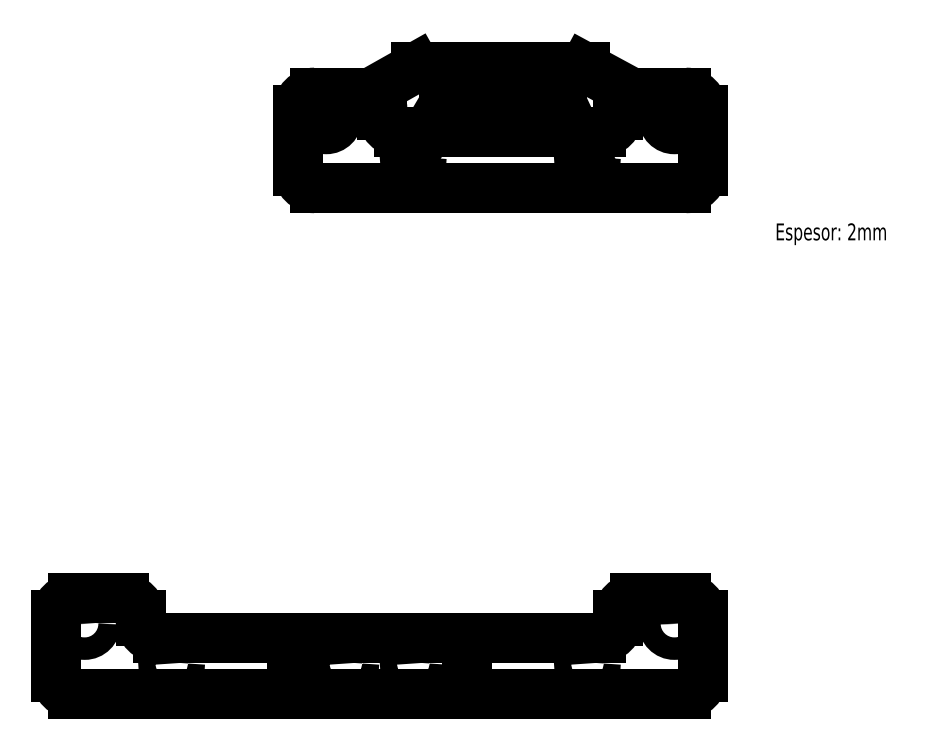
<metadata>
{"format":"dxf","ext":"dxf","renderer":"ezdxf+matplotlib","layout":"modelspace","background":"white","min_lineweight":24,"dpi":150}
</metadata>
<code>
0
SECTION
2
ENTITIES
0
LINE
8
0
10
92
20
30
30
0
11
128
21
30
31
0
0
ARC
8
0
10
92
20
33
30
0
40
3
50
180
51
270
0
ARC
8
0
10
128
20
33
30
0
40
3
50
270
51
0
0
CIRCLE
8
0
10
94.5
20
25.5
30
0
40
1.5
0
CIRCLE
8
0
10
125.5
20
25.5
30
0
40
1.5
0
DIMENSION
8
Dimensions
10
125.5
20
15
30
0
11
110
21
16.88
31
0
70
0
71
5
72
0
41
1
42
0
1

3
Standard
13
94.5
23
25.5
33
0
14
125.5
24
25.5
34
0
50
0
0
DIMENSION
8
Dimensions
10
128
20
33
30
0
11
133.9
21
30.68
31
0
70
4
71
5
72
0
41
1
42
0
1

3
Standard
15
130.3
25
31.13
35
0
40
0
0
MTEXT
8
Dimensions
10
157.9
20
10.36
30
0
40
3
41
100
71
5
72
2
1

7
iso
50
0
73
0
44
1
0
MTEXT
8
Dimensions
10
168.9
20
12.22
30
0
40
3
41
100
71
5
72
2
1
Espesor: 2mm
7
iso
50
0
73
0
44
1
0
LEADER
8
Dimensions
3
Standard
71
1
72
0
73
3
74
0
75
0
40
1
41
10
76
2
10
95.19
20
26.83
10
100
20
35
0
LEADER
8
Dimensions
3
Standard
71
1
72
0
73
3
74
0
75
0
40
1
41
10
76
3
10
124.8
20
26.84
10
121
20
35
10
100
20
35
0
MTEXT
8
Dimensions
10
110
20
37
30
0
40
3
41
100
71
5
72
2
1
\U+23003
7
iso
50
0
73
0
44
1
0
CIRCLE
8
0
10
79
20
32.5
30
0
40
2
0
DIMENSION
8
Dimensions
10
131
20
50.5
30
0
11
110
21
52.38
31
0
70
0
71
5
72
0
41
1
42
0
1

3
Standard
13
89
23
35.5
33
0
14
131
24
35.5
34
0
50
0
0
DIMENSION
8
Dimensions
10
79
20
44.5
30
0
11
84
21
46.38
31
0
70
0
71
5
72
0
41
1
42
0
1

3
Standard
13
89
23
36.5
33
0
14
79
24
32.5
34
0
50
0
0
CIRCLE
8
0
10
141
20
32.5
30
0
40
2
0
DIMENSION
8
Dimensions
10
141
20
44.5
30
0
11
136
21
46.38
31
0
70
0
71
5
72
1
41
1
42
0
1

3
Standard
13
131
23
36.12
33
0
14
141
24
32.5
34
0
50
0
0
LEADER
8
Dimensions
3
Standard
71
1
72
0
73
3
74
0
75
0
40
1
41
10
76
3
10
80.75
20
33.47
10
95
20
41.5
10
119
20
41.5
0
LEADER
8
Dimensions
3
Standard
71
1
72
0
73
3
74
0
75
0
40
1
41
10
76
3
10
139.4
20
33.7
10
125
20
41.5
10
113
20
41.5
0
MTEXT
8
Dimensions
10
110
20
43.5
30
0
40
3
41
100
71
5
72
2
1
\U+23004
7
iso
50
0
73
0
44
1
0
ARC
8
0
10
143
20
23
30
0
40
3
50
270
51
0
0
ARC
8
0
10
77
20
23
30
0
40
3
50
180
51
270
0
LINE
8
0
10
77
20
20
30
0
11
143
21
20
31
0
0
ARC
8
0
10
86
20
34
30
0
40
3
50
0
51
90
0
ARC
8
0
10
134
20
34
30
0
40
3
50
90
51
180
0
ARC
8
0
10
143
20
34
30
0
40
3
50
0
51
90
0
ARC
8
0
10
77
20
34
30
0
40
3
50
90
51
180
0
LINE
8
0
10
86
20
37
30
0
11
77
21
37
31
0
0
LINE
8
0
10
134
20
37
30
0
11
143
21
37
31
0
0
LINE
8
0
10
74
20
23
30
0
11
74
21
34
31
0
0
LINE
8
0
10
89
20
34
30
0
11
89
21
33
31
0
0
LINE
8
0
10
131
20
33
30
0
11
131
21
34
31
0
0
LINE
8
0
10
146
20
23
30
0
11
146
21
34
31
0
0
DIMENSION
8
Dimensions
10
71
20
25.5
30
0
11
69.12
21
27.75
31
0
70
0
71
5
72
1
41
1
42
0
1

3
Standard
13
92
23
30
33
0
14
94.5
24
25.5
34
0
50
90
0
DIMENSION
8
Dimensions
10
71
20
20
30
0
11
69.12
21
22.75
31
0
70
0
71
5
72
1
41
1
42
0
1

3
Standard
13
94.5
23
25.5
33
0
14
77
24
20
34
0
50
90
0
DIMENSION
8
Dimensions
10
65
20
20
30
0
11
63.12
21
25
31
0
70
0
71
5
72
1
41
1
42
0
1

3
Standard
13
91.38
23
30
33
0
14
77
24
20
34
0
50
90
0
DIMENSION
8
Dimensions
10
65
20
37
30
0
11
63.12
21
33.5
31
0
70
0
71
5
72
1
41
1
42
0
1

3
Standard
13
91.38
23
30
33
0
14
77
24
37
34
0
50
90
0
DIMENSION
8
Dimensions
10
60
20
20
30
0
11
58.12
21
28.5
31
0
70
0
71
5
72
1
41
1
42
0
1

3
Standard
13
77
23
37
33
0
14
77
24
20
34
0
50
90
0
DIMENSION
8
Dimensions
10
153
20
37
30
0
11
151.1
21
34.75
31
0
70
0
71
5
72
1
41
1
42
0
1

3
Standard
13
141
23
32.5
33
0
14
143
24
37
34
0
50
90
0
DIMENSION
8
Dimensions
10
153
20
20
30
0
11
151.1
21
26.25
31
0
70
0
71
5
72
1
41
1
42
0
1

3
Standard
13
141
23
32.5
33
0
14
143
24
20
34
0
50
90
0
DIMENSION
8
Dimensions
10
79
20
15
30
0
11
76.5
21
16.88
31
0
70
0
71
5
72
1
41
1
42
0
1

3
Standard
13
74
23
23
33
0
14
79
24
32.5
34
0
50
0
0
DIMENSION
8
Dimensions
10
94.5
20
15
30
0
11
86.75
21
16.88
31
0
70
0
71
5
72
1
41
1
42
0
1

3
Standard
13
79
23
32.5
33
0
14
94.5
24
25.5
34
0
50
0
0
DIMENSION
8
Dimensions
10
141
20
15
30
0
11
133.2
21
16.88
31
0
70
0
71
5
72
1
41
1
42
0
1

3
Standard
13
125.5
23
25.5
33
0
14
141
24
32.5
34
0
50
0
0
DIMENSION
8
Dimensions
10
146
20
15
30
0
11
143.5
21
16.88
31
0
70
0
71
5
72
1
41
1
42
0
1

3
Standard
13
141
23
32.5
33
0
14
146
24
23
34
0
50
0
0
DIMENSION
8
Dimensions
10
74
20
9
30
0
11
84.25
21
10.88
31
0
70
0
71
5
72
1
41
1
42
0
1

3
Standard
13
94.5
23
25.5
33
0
14
74
24
22.38
34
0
50
0
0
DIMENSION
8
Dimensions
10
146
20
5
30
0
11
110
21
6.875
31
0
70
0
71
5
72
1
41
1
42
0
1

3
Standard
13
74
23
23
33
0
14
146
24
23
34
0
50
0
0
DIMENSION
8
Dimensions
10
74
20
44.5
30
0
11
76.5
21
46.38
31
0
70
0
71
5
72
1
41
1
42
0
1

3
Standard
13
79
23
32.5
33
0
14
74
24
34
34
0
50
0
0
DIMENSION
8
Dimensions
10
89
20
50.5
30
0
11
81.5
21
52.38
31
0
70
0
71
5
72
1
41
1
42
0
1

3
Standard
13
74
23
34
33
0
14
89
24
34
34
0
50
0
0
DIMENSION
8
Dimensions
10
146
20
50.5
30
0
11
138.5
21
52.38
31
0
70
0
71
5
72
1
41
1
42
0
1

3
Standard
13
131
23
34
33
0
14
146
24
34
34
0
50
0
0
DIMENSION
8
Dimensions
10
146
20
44.5
30
0
11
143.5
21
46.38
31
0
70
0
71
5
72
1
41
1
42
0
1

3
Standard
13
141
23
32.5
33
0
14
146
24
34
34
0
50
0
0
ARC
8
0
10
128
20
-57
30
0
40
3
50
270
51
0
0
CIRCLE
8
0
10
94.5
20
-64.5
30
0
40
1.5
0
CIRCLE
8
0
10
125.5
20
-64.5
30
0
40
1.5
0
CIRCLE
8
0
10
141
20
-57.5
30
0
40
2
0
ARC
8
0
10
143
20
-67
30
0
40
3
50
270
51
0
0
ARC
8
0
10
134
20
-56
30
0
40
3
50
90
51
180
0
ARC
8
0
10
143
20
-56
30
0
40
3
50
0
51
90
0
LINE
8
0
10
134
20
-53
30
0
11
143
21
-53
31
0
0
LINE
8
0
10
131
20
-57
30
0
11
131
21
-56
31
0
0
LINE
8
0
10
146
20
-67
30
0
11
146
21
-56
31
0
0
CIRCLE
8
0
10
36
20
-57.5
30
0
40
2
0
ARC
8
0
10
34
20
-67
30
0
40
3
50
180
51
270
0
ARC
8
0
10
43
20
-56
30
0
40
3
50
0
51
90
0
ARC
8
0
10
34
20
-56
30
0
40
3
50
90
51
180
0
LINE
8
0
10
43
20
-53
30
0
11
34
21
-53
31
0
0
LINE
8
0
10
31
20
-67
30
0
11
31
21
-56
31
0
0
LINE
8
0
10
46
20
-56
30
0
11
46
21
-57
31
0
0
ARC
8
0
10
49
20
-57
30
0
40
3
50
180
51
270
0
CIRCLE
8
0
10
51.5
20
-64.5
30
0
40
1.5
0
CIRCLE
8
0
10
82.5
20
-64.5
30
0
40
1.5
0
LINE
8
0
10
49
20
-60
30
0
11
128
21
-60
31
0
0
LINE
8
0
10
34
20
-70
30
0
11
143
21
-70
31
0
0
DIMENSION
8
Dimensions
10
46
20
-50
30
0
11
38.5
21
-48.12
31
0
70
0
71
5
72
0
41
1
42
0
1

3
Standard
13
31
23
-56
33
0
14
46
24
-56
34
0
50
0
0
DIMENSION
8
Dimensions
10
131
20
-50
30
0
11
88.5
21
-48.12
31
0
70
0
71
5
72
0
41
1
42
0
1

3
Standard
13
46
23
-57
33
0
14
131
24
-57
34
0
50
0
0
DIMENSION
8
Dimensions
10
146
20
-50
30
0
11
138.5
21
-48.12
31
0
70
0
71
5
72
0
41
1
42
0
1

3
Standard
13
131
23
-57
33
0
14
146
24
-56
34
0
50
0
0
DIMENSION
8
Dimensions
10
36
20
-75
30
0
11
33.5
21
-73.12
31
0
70
0
71
5
72
0
41
1
42
0
1

3
Standard
13
31
23
-67
33
0
14
36
24
-57.5
34
0
50
0
0
DIMENSION
8
Dimensions
10
51.5
20
-82
30
0
11
41.25
21
-80.12
31
0
70
0
71
5
72
0
41
1
42
0
1

3
Standard
13
31
23
-67.62
33
0
14
51.5
24
-64.5
34
0
50
0
0
DIMENSION
8
Dimensions
10
82.5
20
-82
30
0
11
67
21
-80.12
31
0
70
0
71
5
72
0
41
1
42
0
1

3
Standard
13
51.5
23
-64.5
33
0
14
82.5
24
-64.5
34
0
50
0
0
DIMENSION
8
Dimensions
10
94.5
20
-82
30
0
11
88.5
21
-80.12
31
0
70
0
71
5
72
0
41
1
42
0
1

3
Standard
13
82.5
23
-64.5
33
0
14
94.5
24
-64.5
34
0
50
0
0
DIMENSION
8
Dimensions
10
125.5
20
-82
30
0
11
110
21
-80.12
31
0
70
0
71
5
72
0
41
1
42
0
1

3
Standard
13
94.5
23
-64.5
33
0
14
125.5
24
-64.5
34
0
50
0
0
DIMENSION
8
Dimensions
10
146
20
-82
30
0
11
135.8
21
-80.12
31
0
70
0
71
5
72
0
41
1
42
0
1

3
Standard
13
125.5
23
-64.5
33
0
14
146
24
-67
34
0
50
0
0
DIMENSION
8
Dimensions
10
152
20
-64.5
30
0
11
150.1
21
-67.25
31
0
70
0
71
5
72
0
41
1
42
0
1

3
Standard
13
143
23
-70
33
0
14
125.5
24
-64.5
34
0
50
90
0
DIMENSION
8
Dimensions
10
160
20
-57.5
30
0
11
158.1
21
-63.75
31
0
70
0
71
5
72
0
41
1
42
0
1

3
Standard
13
144
23
-70
33
0
14
141
24
-57.5
34
0
50
90
0
LINE
8
0
10
73
20
-71.5
30
0
11
73
21
-58.5
31
0
0
LINE
8
0
10
104
20
-71.5
30
0
11
104
21
-58.5
31
0
0
DIMENSION
8
Dimensions
10
104
20
-55
30
0
11
88.5
21
-53.12
31
0
70
0
71
5
72
1
41
1
42
0
1

3
Standard
13
73
23
-58.5
33
0
14
104
24
-58.5
34
0
50
0
0
ENDSEC
0
EOF

</code>
